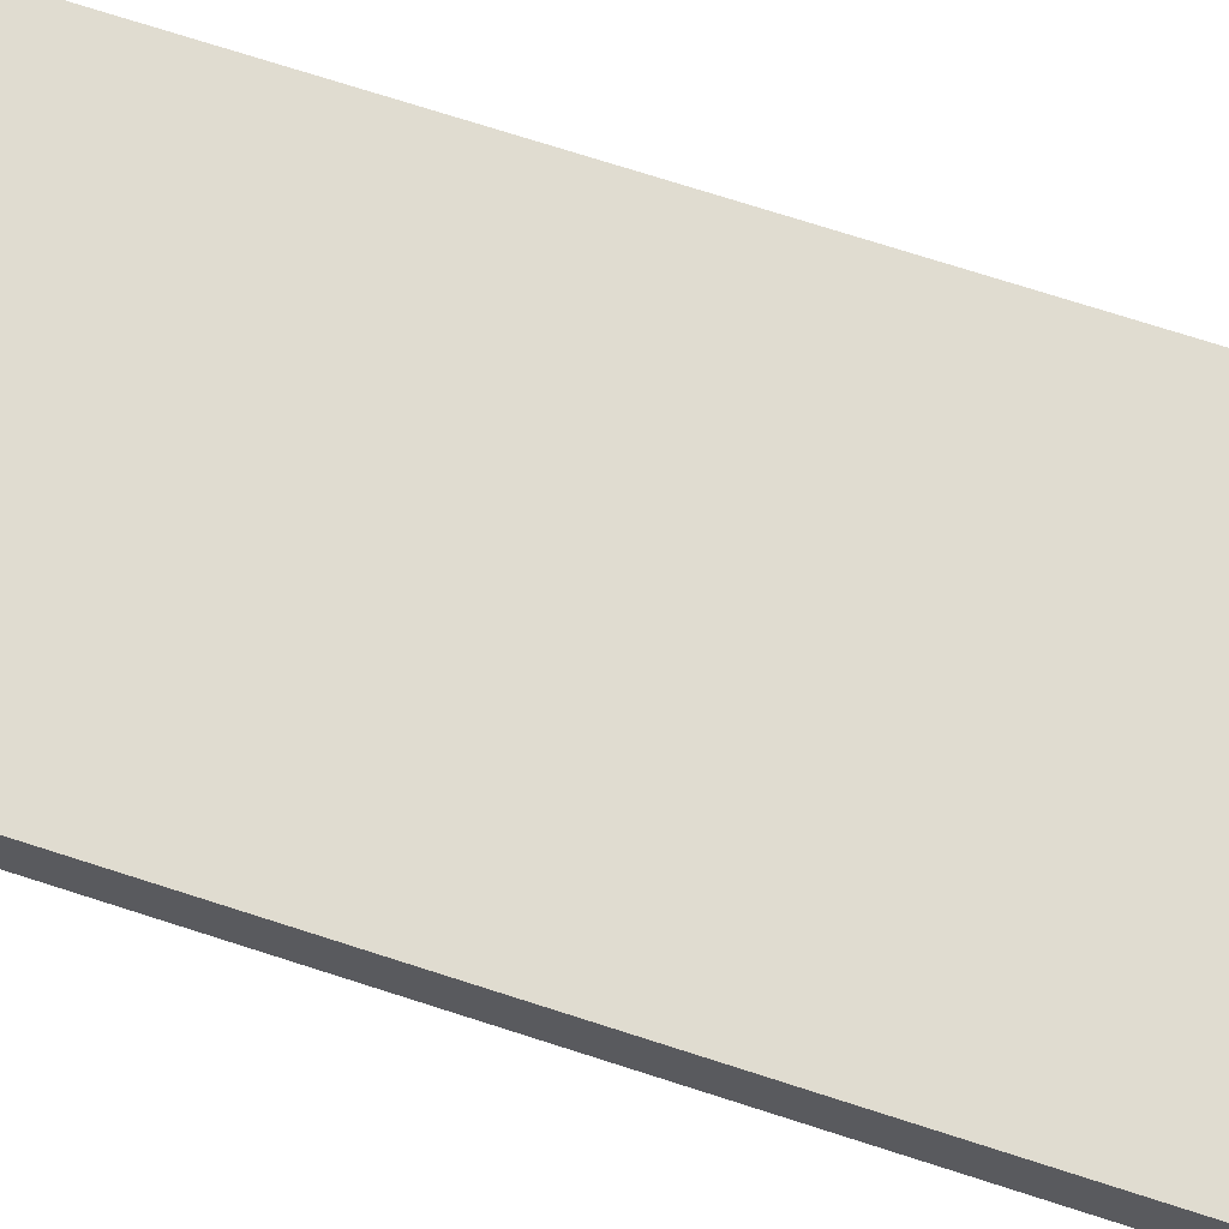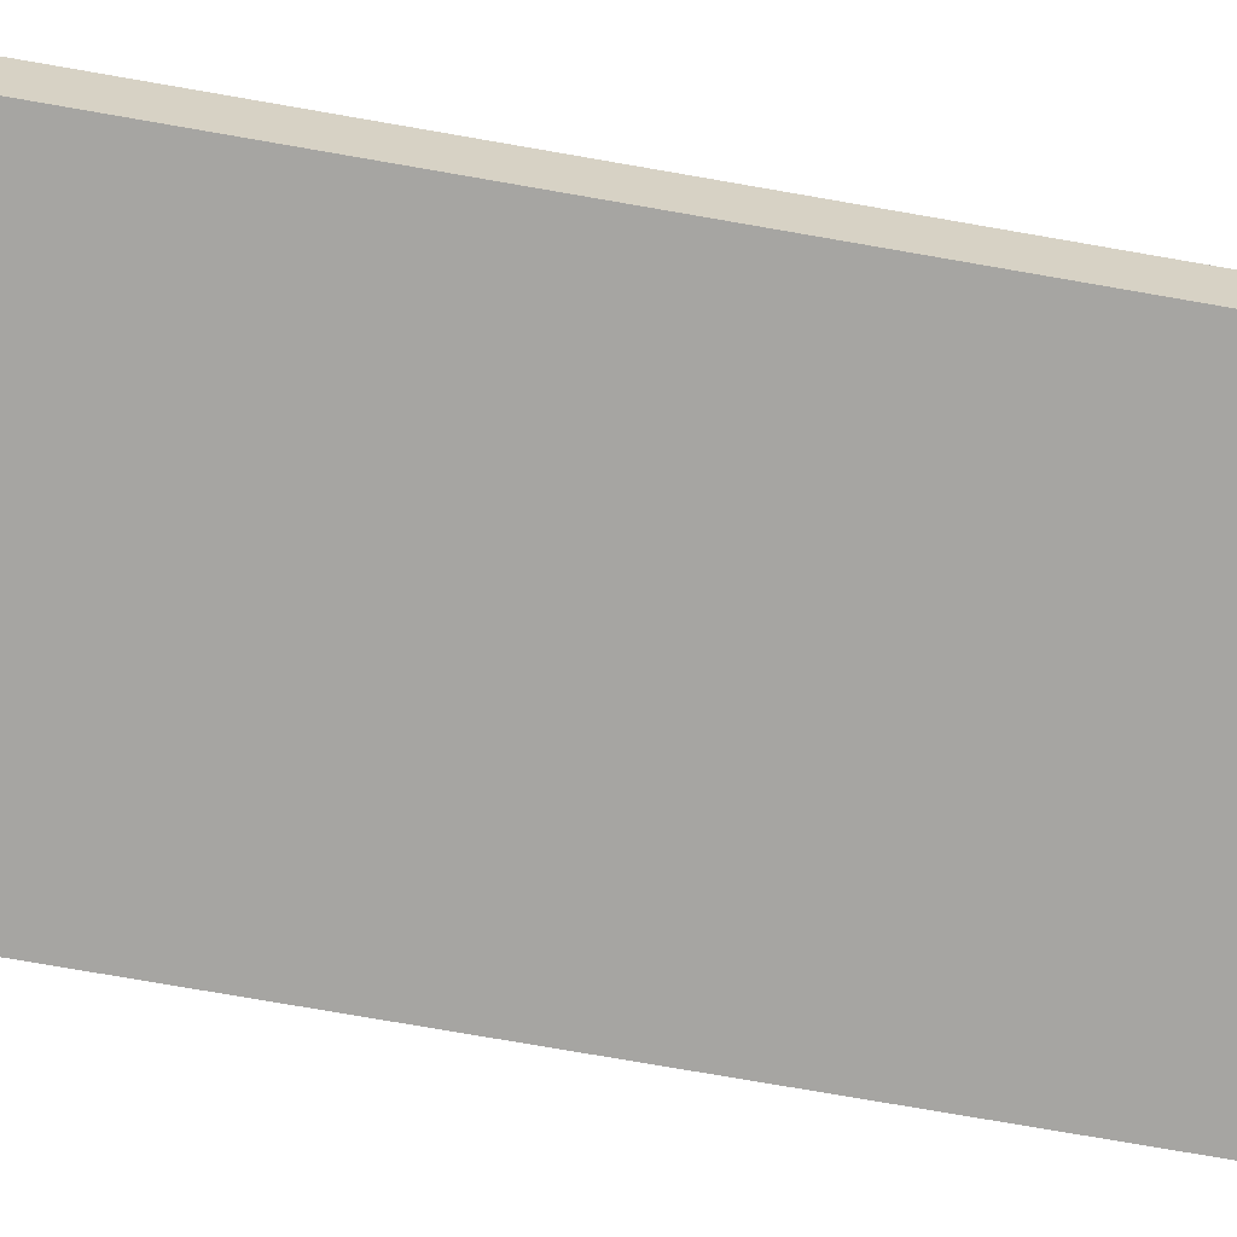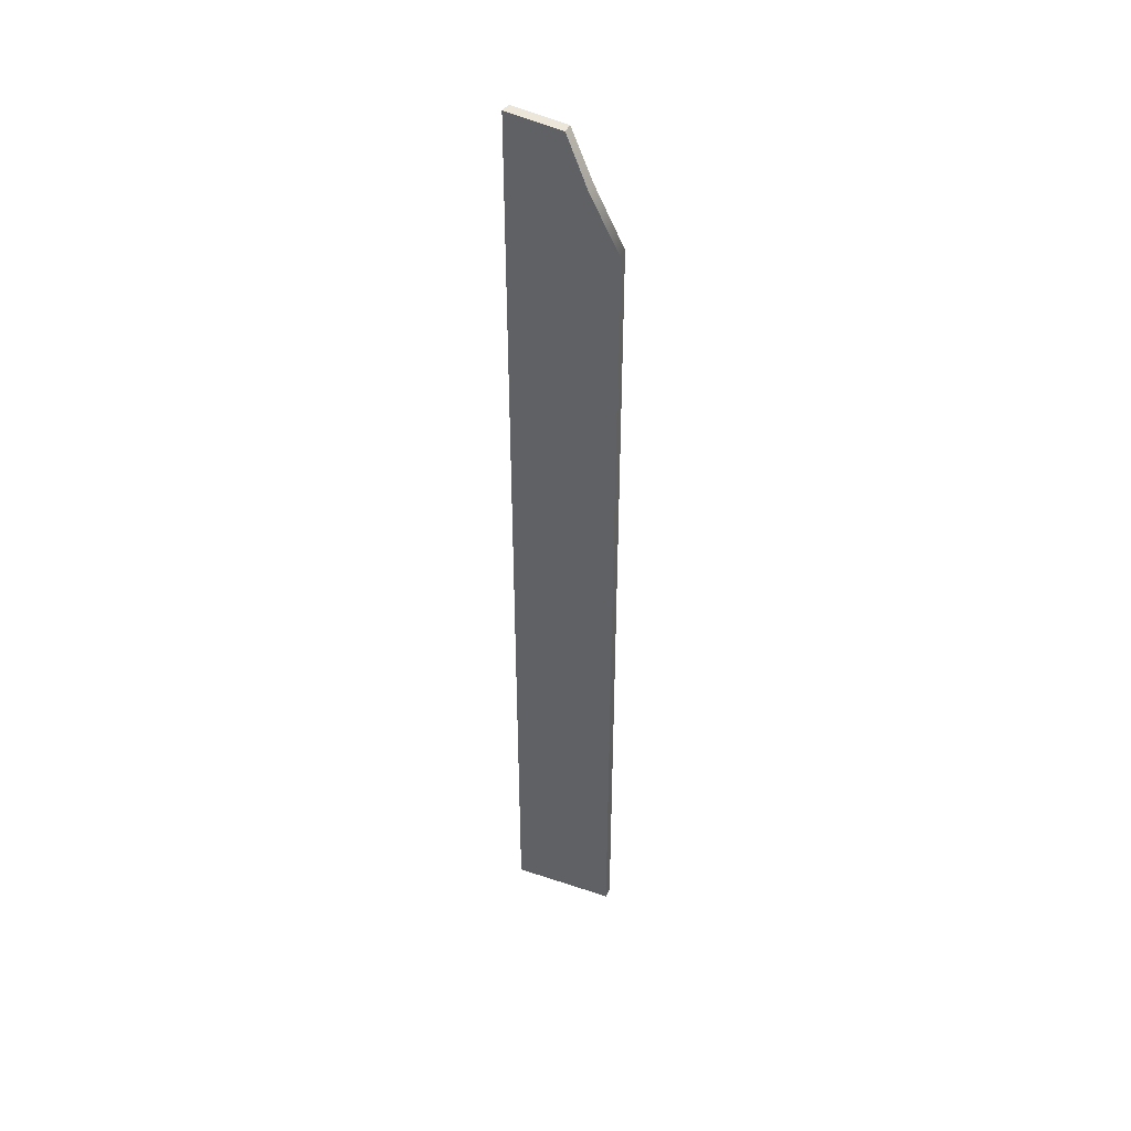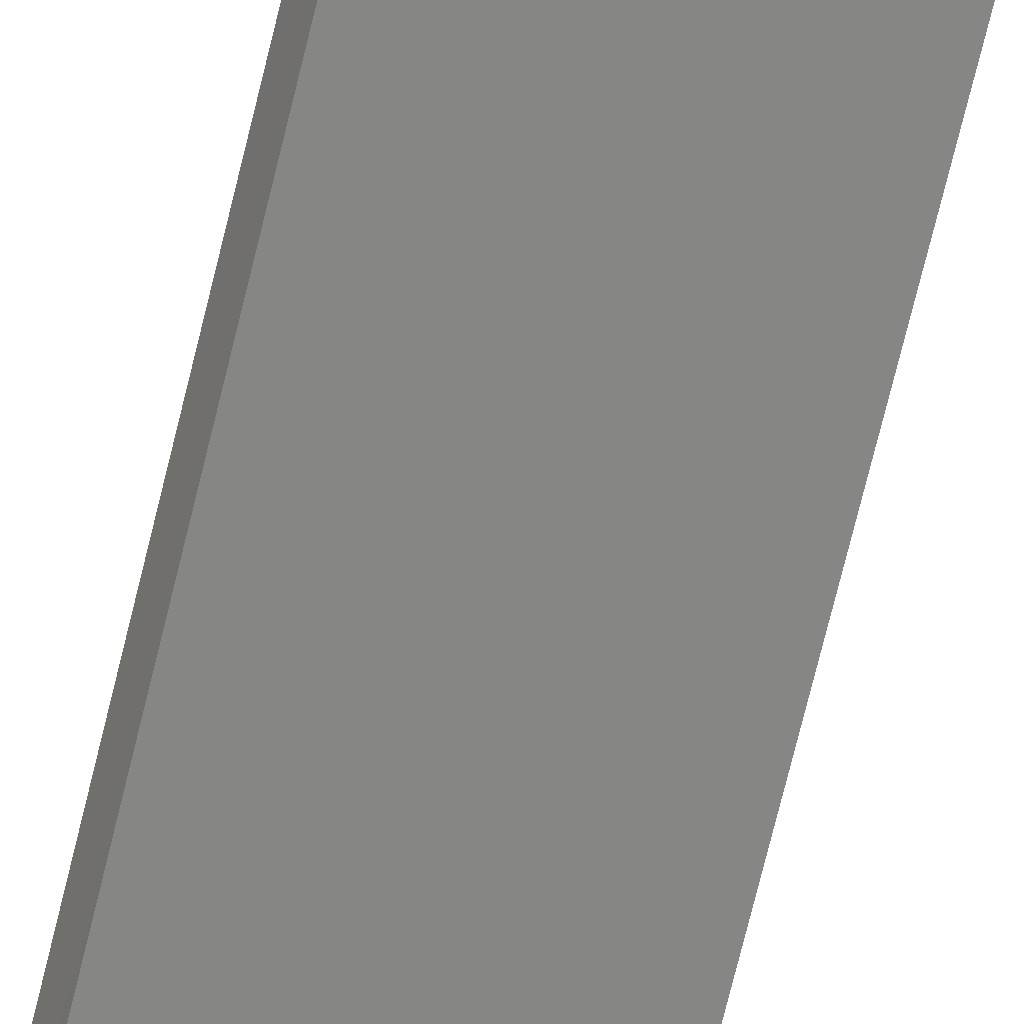
<metadata>
{"format":"obj","ext":"obj","renderer":"f3d","projection":"perspective","resolution":1024,"background":"white","views":[{"elev":45.1,"azim":113.5,"up":"+Z"},{"elev":-52.3,"azim":-102.0,"up":"+Z"},{"elev":42.5,"azim":43.1,"up":"+Y"},{"elev":-67.0,"azim":166.8,"up":"+Z"}]}
</metadata>
<code>
v 0.7326 200.5 -1.269e+04
v 7.986 198.7 -1.269e+04
v 12.73 192.2 -1.269e+04
v 15.95 182.6 -1.269e+04
v 15.95 49.2 -1.269e+04
v 0.8926 49.2 -1.269e+04
v 0.4035 200.5 -1.269e+04
v 7.38 198.7 -1.269e+04
v 12.04 192.2 -1.269e+04
v 15.31 182.6 -1.269e+04
v 15.31 49.2 -1.269e+04
v 0.5645 49.2 -1.269e+04
f 7 8 9 10 11 12
f 1 6 5 4 3 2
f 1 2 8 7
f 2 3 9 8
f 3 4 10 9
f 4 5 11 10
f 5 6 12 11
f 6 1 7 12

</code>
